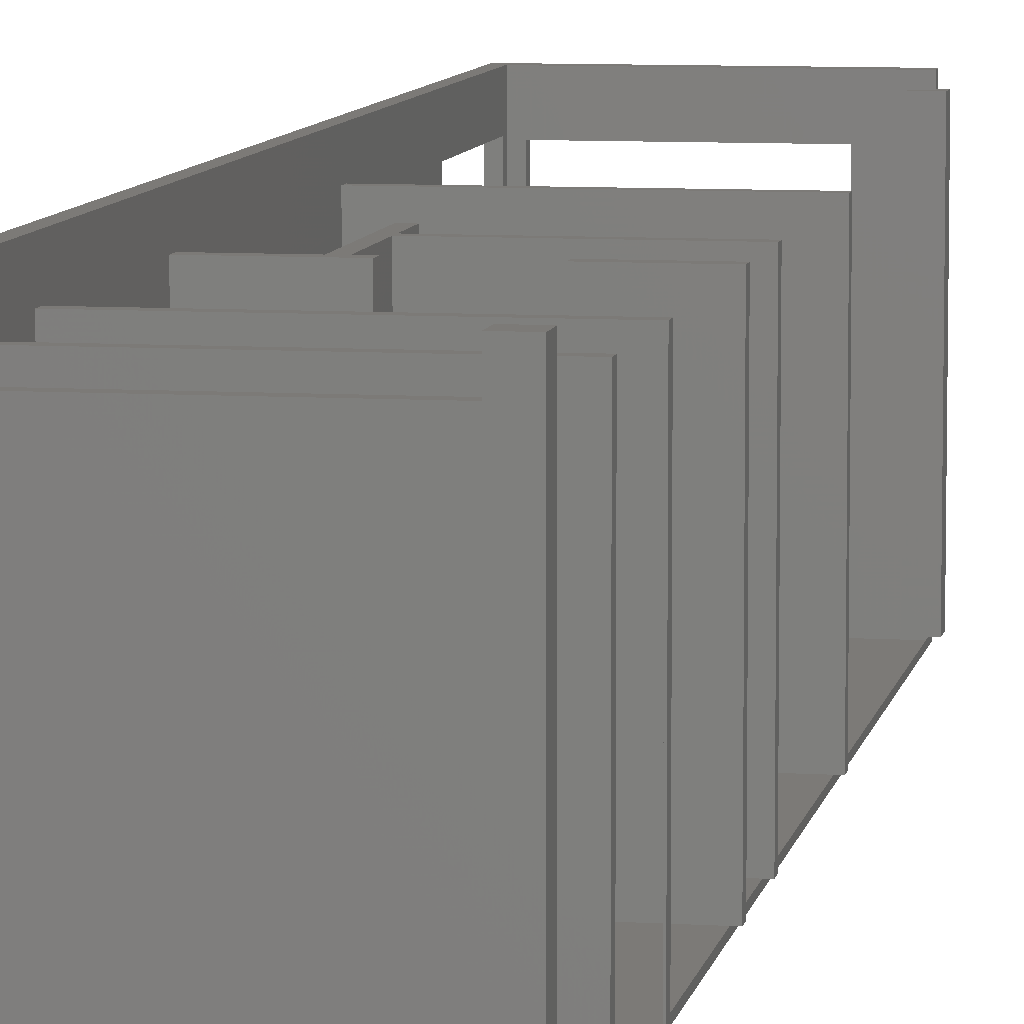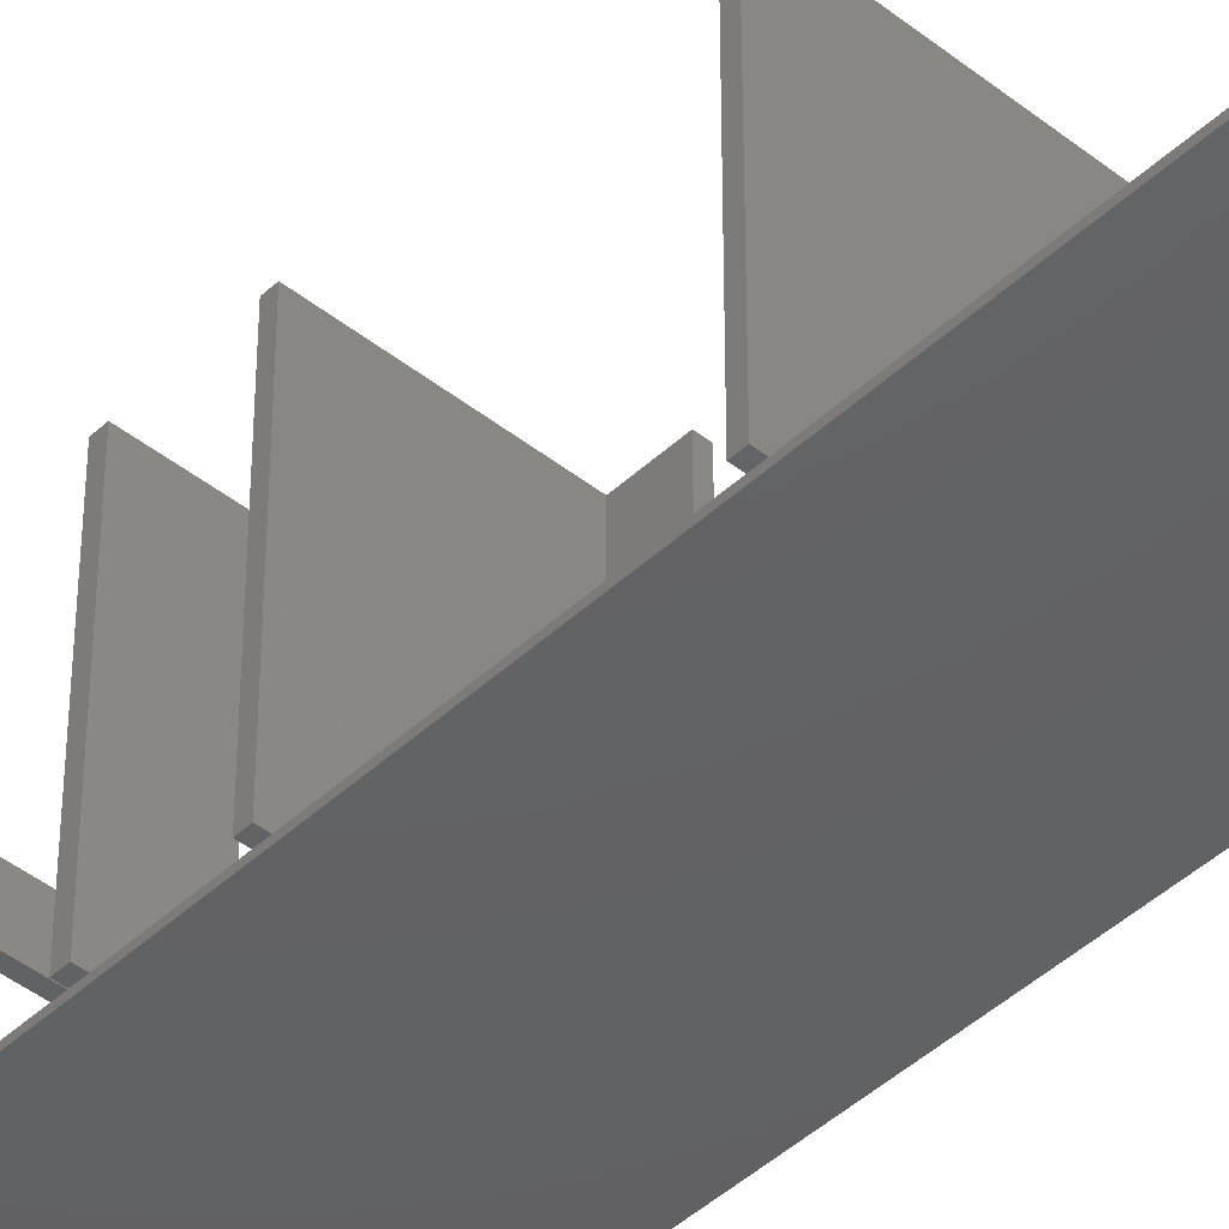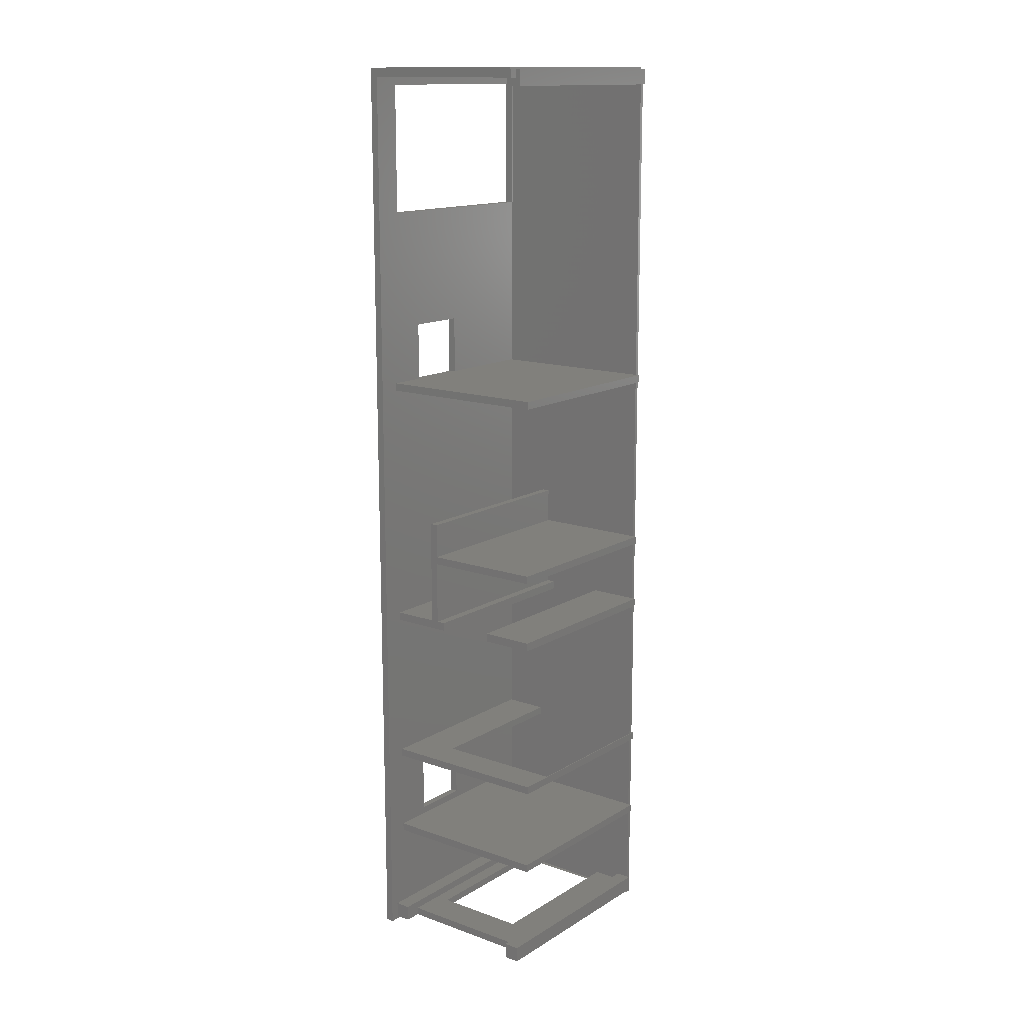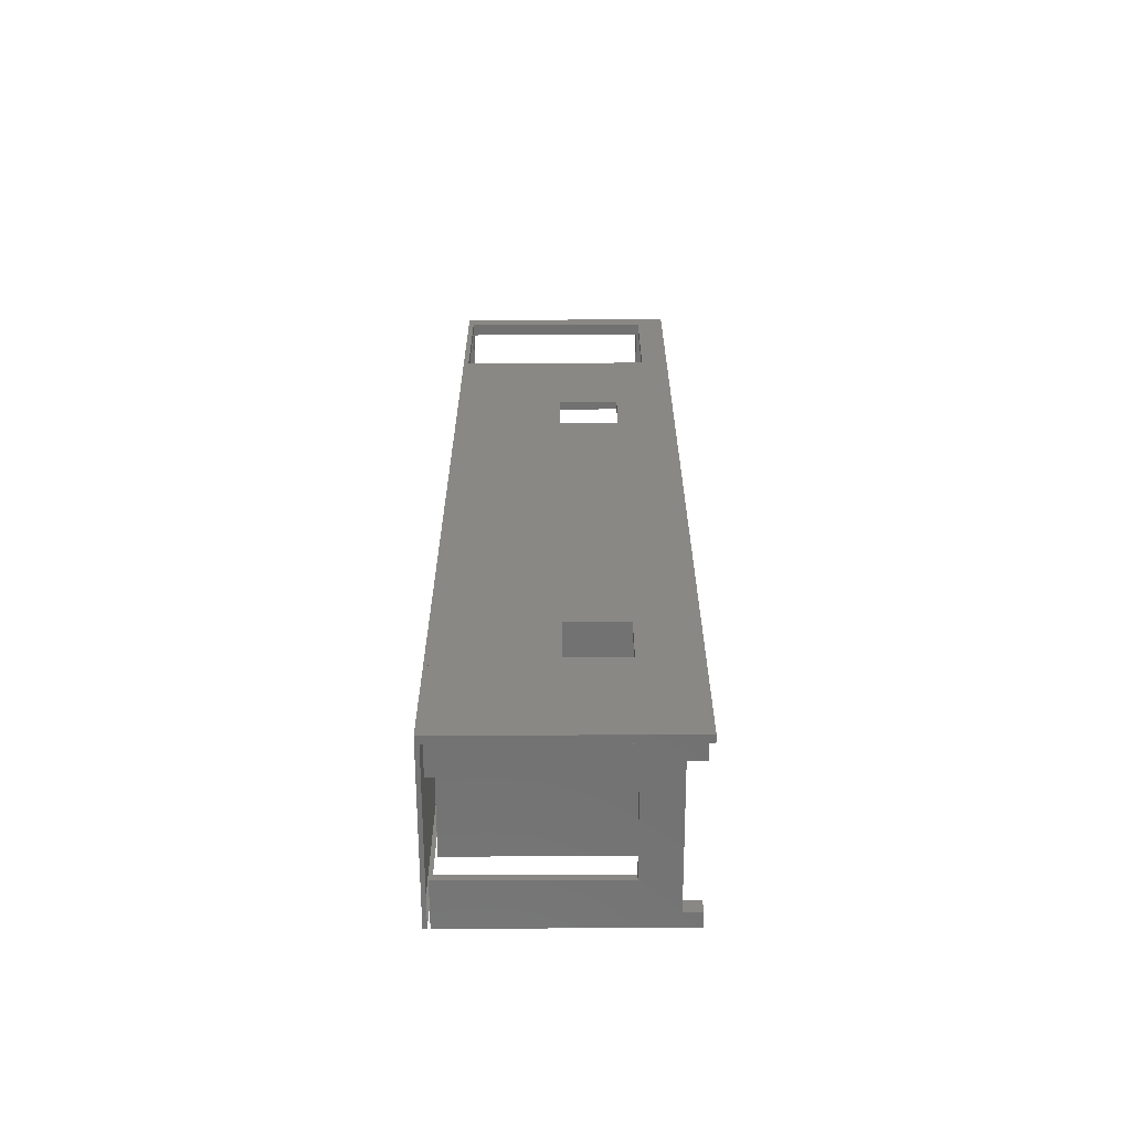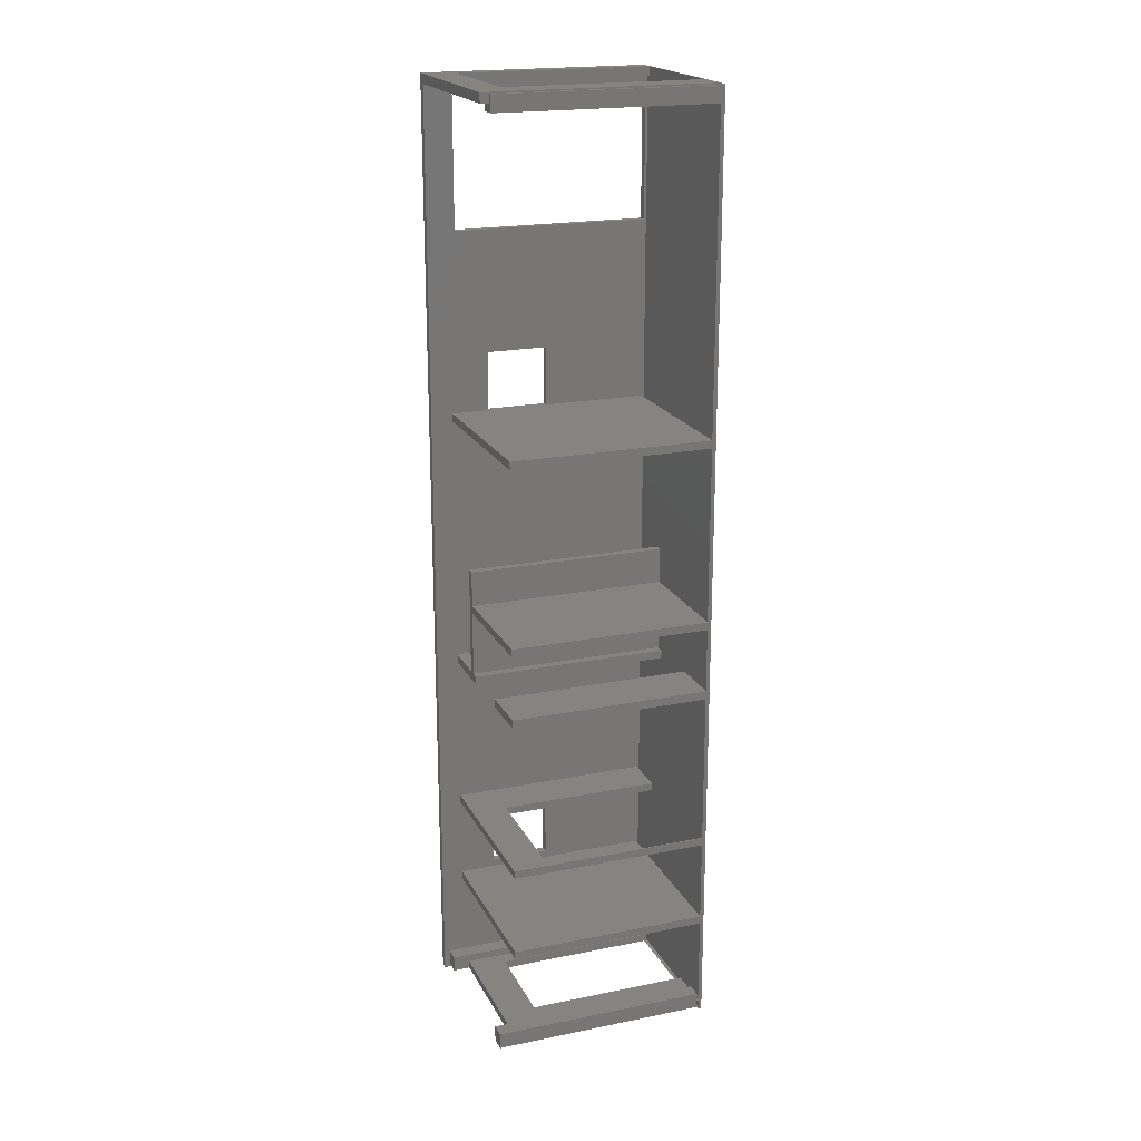
<metadata>
{"format":"stl","ext":"stl","renderer":"f3d","projection":"perspective","resolution":1024,"background":"white","views":[{"elev":7.9,"azim":10.1,"up":"+Z"},{"elev":-44.2,"azim":137.3,"up":"+Z"},{"elev":14.3,"azim":37.7,"up":"+Y"},{"elev":-63.6,"azim":-89.8,"up":"+Y"},{"elev":19.9,"azim":69.6,"up":"+Y"}]}
</metadata>
<code>
# stl→obj: 189 verts, 392 faces
v 1.71e+04 1.602e+04 25.09
v 1.71e+04 1.591e+04 2616
v 1.71e+04 1.591e+04 25.09
v 1.71e+04 1.602e+04 2616
v 1.754e+04 1.139e+04 2156
v 1.754e+04 1.149e+04 25.09
v 1.754e+04 1.139e+04 25.09
v 1.754e+04 1.149e+04 2156
v 1.767e+04 1.384e+04 25.09
v 1.767e+04 1.394e+04 2159
v 1.767e+04 1.384e+04 2159
v 1.767e+04 1.394e+04 25.09
v 1.71e+04 1.932e+04 25.09
v 1.71e+04 1.921e+04 2616
v 1.71e+04 1.921e+04 25.09
v 1.71e+04 1.932e+04 2616
v 1.71e+04 1.394e+04 2616
v 1.71e+04 1.394e+04 25.09
v 1.937e+04 1.394e+04 2616
v 1.937e+04 1.394e+04 2159
v 1.877e+04 1.139e+04 2156
v 1.877e+04 1.149e+04 2156
v 1.877e+04 1.149e+04 25.09
v 1.877e+04 1.139e+04 25.09
v 1.78e+04 1.741e+04 25.09
v 1.78e+04 1.695e+04 2616
v 1.78e+04 1.695e+04 25.09
v 1.78e+04 1.741e+04 2616
v 1.77e+04 1.741e+04 2616
v 1.77e+04 1.602e+04 25.09
v 1.77e+04 1.602e+04 2616
v 1.77e+04 1.741e+04 25.09
v 1.937e+04 1.921e+04 25.09
v 1.937e+04 1.921e+04 2616
v 1.78e+04 1.685e+04 25.09
v 1.78e+04 1.602e+04 2616
v 1.78e+04 1.602e+04 25.09
v 1.78e+04 1.685e+04 2616
v 1.71e+04 1.384e+04 25.09
v 1.71e+04 1.149e+04 25.09
v 1.71e+04 1.139e+04 2616
v 1.71e+04 1.139e+04 25.09
v 1.71e+04 1.149e+04 2616
v 1.937e+04 1.685e+04 25.09
v 1.937e+04 1.685e+04 2616
v 1.791e+04 1.591e+04 2616
v 1.791e+04 1.591e+04 25.09
v 1.791e+04 1.602e+04 25.09
v 1.791e+04 1.602e+04 2616
v 1.937e+04 1.932e+04 25.09
v 1.937e+04 1.932e+04 2616
v 1.867e+04 1.602e+04 25.09
v 1.867e+04 1.591e+04 2616
v 1.867e+04 1.591e+04 25.09
v 1.867e+04 1.602e+04 2616
v 1.938e+04 1.384e+04 2616
v 1.71e+04 1.384e+04 2616
v 1.938e+04 1.394e+04 2616
v 1.71e+04 1.277e+04 2616
v 1.937e+04 1.277e+04 25.09
v 1.71e+04 1.277e+04 25.09
v 1.937e+04 1.277e+04 2616
v 1.937e+04 1.267e+04 2616
v 1.71e+04 1.267e+04 25.09
v 1.937e+04 1.267e+04 25.09
v 1.71e+04 1.267e+04 2616
v 1.937e+04 1.139e+04 2616
v 1.922e+04 1.139e+04 25.09
v 1.937e+04 1.139e+04 25.09
v 1.937e+04 1.695e+04 25.09
v 1.937e+04 1.695e+04 2616
v 1.937e+04 1.384e+04 25.09
v 1.938e+04 1.384e+04 25.09
v 1.937e+04 1.384e+04 2159
v 1.937e+04 1.149e+04 25.09
v 1.922e+04 1.149e+04 25.09
v 1.937e+04 1.149e+04 2616
v 1.937e+04 1.591e+04 25.09
v 1.937e+04 1.591e+04 2616
v 1.937e+04 1.602e+04 25.09
v 1.937e+04 1.602e+04 2616
v 1.917e+04 1.16e+04 45.9
v 1.937e+04 1.139e+04 45.9
v 1.917e+04 1.139e+04 45.9
v 1.937e+04 1.16e+04 45.9
v 1.917e+04 1.139e+04 2835
v 1.937e+04 1.139e+04 2835
v 1.937e+04 1.16e+04 2835
v 1.917e+04 1.16e+04 2835
v 1.916e+04 2.351e+04 1.444e-12
v 1.937e+04 2.33e+04 1.444e-12
v 1.916e+04 2.33e+04 1.444e-12
v 1.937e+04 2.351e+04 1.444e-12
v 1.916e+04 2.33e+04 2789
v 1.937e+04 2.33e+04 2789
v 1.937e+04 2.351e+04 2789
v 1.916e+04 2.351e+04 2789
v 1.715e+04 1.16e+04 45.9
v 1.735e+04 1.139e+04 45.9
v 1.715e+04 1.139e+04 45.9
v 1.735e+04 1.16e+04 45.9
v 1.715e+04 1.139e+04 2835
v 1.735e+04 1.139e+04 2835
v 1.735e+04 1.16e+04 2835
v 1.715e+04 1.16e+04 2835
v 1.938e+04 1.394e+04 2159
v 1.938e+04 1.394e+04 25.09
v 1.937e+04 1.394e+04 25.09
v 1.7e+04 1.287e+04 1389
v 1.71e+04 1.287e+04 2151
v 1.71e+04 1.287e+04 1389
v 1.7e+04 1.287e+04 2151
v 1.71e+04 1.364e+04 1389
v 1.7e+04 1.364e+04 1389
v 1.71e+04 1.364e+04 2151
v 1.7e+04 1.364e+04 2151
v 1.71e+04 2.33e+04 2535
v 1.7e+04 2.33e+04 18.72
v 1.71e+04 2.33e+04 18.72
v 1.7e+04 2.33e+04 2535
v 1.7e+04 2.163e+04 2535
v 1.71e+04 2.163e+04 2535
v 1.7e+04 2.163e+04 18.72
v 1.71e+04 2.163e+04 18.72
v 1.72e+04 2.34e+04 16.13
v 1.72e+04 2.34e+04 2507
v 1.887e+04 2.34e+04 16.13
v 1.887e+04 2.34e+04 2507
v 1.7e+04 2.007e+04 2130
v 1.71e+04 2.007e+04 1347
v 1.71e+04 2.007e+04 2130
v 1.7e+04 2.007e+04 1347
v 1.71e+04 1.931e+04 2130
v 1.7e+04 1.931e+04 2130
v 1.71e+04 1.931e+04 1347
v 1.7e+04 1.931e+04 1347
v 1.7e+04 2.351e+04 1.195e-10
v 1.7e+04 2.34e+04 2.133e-10
v 1.7e+04 2.34e+04 1.151e-10
v 1.7e+04 2.351e+04 2890
v 1.7e+04 1.139e+04 -1.022e-10
v 1.7e+04 2.163e+04 8.23e-11
v 1.7e+04 1.139e+04 2890
v 1.7e+04 1.139e+04 2893
v 1.7e+04 2.351e+04 2893
v 1.7e+04 2.33e+04 1.133e-10
v 1.7e+04 2.33e+04 -11.27
v 1.71e+04 2.163e+04 -11.27
v 1.7e+04 2.163e+04 -11.27
v 1.71e+04 2.33e+04 -11.27
v 1.71e+04 2.163e+04 1.736e-10
v 1.71e+04 2.33e+04 2.108e-10
v 1.93e+04 2.353e+04 1.35e-10
v 1.887e+04 2.352e+04 16.13
v 1.93e+04 2.353e+04 2893
v 1.7e+04 2.352e+04 1.206e-10
v 1.887e+04 2.352e+04 2507
v 1.72e+04 2.352e+04 16.13
v 1.72e+04 2.352e+04 2507
v 1.7e+04 2.352e+04 2893
v 1.72e+04 2.351e+04 16.13
v 1.72e+04 2.351e+04 2507
v 1.887e+04 2.351e+04 2507
v 1.887e+04 2.351e+04 16.13
v 1.71e+04 2.351e+04 1.209e-10
v 1.93e+04 2.351e+04 1.343e-10
v 1.71e+04 2.34e+04 2.119e-10
v 1.93e+04 2.351e+04 2890
v 1.71e+04 2.351e+04 2890
v 1.71e+04 2.34e+04 2893
v 1.7e+04 1.131e+04 2893
v 1.71e+04 1.131e+04 2893
v 1.93e+04 2.34e+04 2893
v 1.93e+04 2.351e+04 2893
v 1.71e+04 2.34e+04 2.13e-10
v 1.71e+04 2.34e+04 2890
v 1.71e+04 1.131e+04 -7.327e-11
v 1.7e+04 1.131e+04 2890
v 1.7e+04 1.131e+04 -1.036e-10
v 1.93e+04 2.34e+04 2890
v 1.93e+04 2.34e+04 1.314e-10
v 1.93e+04 2.34e+04 1.159e-10
v 1.93e+04 2.351e+04 -50.8
v 1.7e+04 1.131e+04 -50.8
v 1.931e+04 1.131e+04 -50.8
v 1.7e+04 2.163e+04 -50.8
v 1.7e+04 2.33e+04 -50.8
v 1.7e+04 2.351e+04 -50.8
v 1.931e+04 1.131e+04 -8.699e-11
f 1 2 3
f 2 1 4
f 5 6 7
f 6 5 8
f 9 10 11
f 10 9 12
f 13 14 15
f 14 13 16
f 17 12 18
f 12 17 10
f 10 19 20
f 19 10 17
f 21 8 5
f 8 21 22
f 23 21 24
f 21 23 22
f 25 26 27
f 26 25 28
f 29 30 31
f 30 29 32
f 33 14 15
f 14 33 34
f 35 36 37
f 36 35 38
f 12 39 18
f 39 12 9
f 40 41 42
f 41 40 43
f 44 38 35
f 38 44 45
f 46 3 47
f 3 46 2
f 36 48 37
f 48 36 49
f 16 50 13
f 50 16 51
f 4 30 1
f 30 4 31
f 52 53 54
f 53 52 55
f 17 56 57
f 56 17 19
f 56 19 58
f 17 39 57
f 39 17 18
f 59 60 61
f 60 59 62
f 63 64 65
f 64 63 66
f 67 68 69
f 68 67 24
f 24 67 21
f 5 42 7
f 42 5 41
f 41 5 21
f 41 21 67
f 26 70 27
f 70 26 71
f 49 47 46
f 47 49 48
f 59 64 66
f 64 59 61
f 25 29 32
f 29 25 28
f 56 72 73
f 72 56 74
f 74 56 11
f 11 56 57
f 11 39 9
f 39 11 57
f 40 8 6
f 8 40 43
f 8 43 22
f 23 75 76
f 75 23 77
f 77 23 22
f 77 22 43
f 78 53 54
f 53 78 79
f 55 80 52
f 80 55 81
f 82 83 84
f 83 82 85
f 86 83 87
f 83 86 84
f 88 83 85
f 83 88 87
f 82 88 85
f 88 82 89
f 87 89 86
f 89 87 88
f 86 82 84
f 82 86 89
f 90 91 92
f 91 90 93
f 94 91 95
f 91 94 92
f 96 91 93
f 91 96 95
f 90 96 93
f 96 90 97
f 95 97 94
f 97 95 96
f 94 90 92
f 90 94 97
f 98 99 100
f 99 98 101
f 102 99 103
f 99 102 100
f 104 99 101
f 99 104 103
f 98 104 101
f 104 98 105
f 103 105 102
f 105 103 104
f 102 98 100
f 98 102 105
f 59 63 66
f 63 59 62
f 25 35 32
f 35 25 27
f 35 27 44
f 44 27 70
f 30 3 1
f 3 30 47
f 47 30 37
f 37 30 32
f 37 32 35
f 47 37 48
f 80 54 52
f 54 80 78
f 50 15 13
f 15 50 33
f 60 64 61
f 64 60 65
f 51 14 16
f 14 51 34
f 76 69 68
f 69 76 75
f 43 67 41
f 67 43 77
f 62 65 63
f 65 62 60
f 19 106 20
f 106 19 58
f 107 56 73
f 56 107 106
f 56 106 58
f 108 73 72
f 73 108 107
f 20 107 108
f 107 20 106
f 20 11 10
f 11 20 74
f 108 74 72
f 74 108 20
f 81 53 55
f 53 81 79
f 28 31 29
f 31 28 38
f 38 28 26
f 38 26 45
f 45 26 71
f 31 2 4
f 2 31 46
f 46 31 36
f 36 31 38
f 46 36 49
f 33 51 34
f 51 33 50
f 44 71 45
f 71 44 70
f 78 81 79
f 81 78 80
f 109 110 111
f 110 109 112
f 113 109 111
f 109 113 114
f 115 114 113
f 114 115 116
f 112 115 110
f 115 112 116
f 117 118 119
f 118 117 120
f 121 117 122
f 117 121 120
f 123 122 124
f 122 123 121
f 123 119 124
f 119 123 118
f 125 126 125
f 126 125 126
f 125 127 127
f 127 125 125
f 127 128 127
f 128 127 128
f 128 126 128
f 126 128 126
f 129 130 131
f 130 129 132
f 129 133 134
f 133 129 131
f 135 134 133
f 134 135 136
f 135 132 136
f 132 135 130
f 121 132 123
f 132 121 129
f 129 121 134
f 134 121 116
f 116 121 112
f 137 138 139
f 138 137 140
f 138 140 118
f 118 140 120
f 120 140 121
f 123 141 142
f 141 123 109
f 141 109 143
f 109 123 136
f 136 123 132
f 109 136 114
f 143 109 112
f 143 112 121
f 143 121 140
f 143 140 140
f 143 140 143
f 143 140 144
f 144 140 145
f 134 114 136
f 114 134 116
f 118 146 138
f 147 148 149
f 148 147 150
f 150 151 148
f 151 150 152
f 152 118 119
f 118 152 146
f 147 142 149
f 142 147 146
f 124 142 151
f 142 124 123
f 153 154 155
f 154 153 156
f 155 154 157
f 154 156 158
f 158 156 159
f 157 160 155
f 160 157 159
f 160 159 156
f 140 156 137
f 156 140 160
f 160 140 140
f 160 140 145
f 126 161 125
f 161 126 158
f 158 126 159
f 159 126 162
f 163 126 128
f 126 163 162
f 162 163 157
f 162 157 159
f 157 164 154
f 164 157 128
f 128 157 163
f 128 127 164
f 125 164 127
f 164 125 161
f 164 161 154
f 154 161 158
f 152 124 151
f 124 152 119
f 146 123 142
f 123 146 118
f 156 165 137
f 165 156 166
f 166 156 153
f 167 137 139
f 137 167 165
f 166 164 168
f 164 166 165
f 164 165 161
f 161 165 162
f 168 163 169
f 163 168 164
f 169 163 162
f 169 162 165
f 137 169 165
f 169 137 140
f 170 171 172
f 171 170 144
f 144 170 145
f 145 170 173
f 145 173 174
f 145 174 160
f 160 174 155
f 151 146 142
f 146 151 152
f 122 130 124
f 130 122 131
f 131 122 133
f 133 122 115
f 115 122 110
f 175 119 152
f 119 175 176
f 119 176 117
f 117 176 122
f 177 111 172
f 111 177 151
f 111 151 124
f 111 124 135
f 135 124 130
f 111 135 113
f 172 111 110
f 172 110 122
f 172 122 176
f 172 176 170
f 133 113 135
f 113 133 115
f 178 141 179
f 141 178 143
f 144 178 143
f 178 144 171
f 143 178 143
f 178 143 178
f 177 171 172
f 171 177 179
f 171 179 178
f 171 178 178
f 180 166 181
f 166 180 168
f 173 168 180
f 168 173 174
f 180 181 182
f 173 170 173
f 176 175 167
f 175 176 176
f 180 173 182
f 173 180 173
f 180 128 127
f 128 180 176
f 128 176 126
f 126 176 167
f 181 127 167
f 127 181 180
f 167 127 125
f 167 125 126
f 168 176 180
f 176 168 169
f 167 169 165
f 169 167 176
f 165 181 167
f 181 165 166
f 168 153 166
f 153 168 155
f 155 168 174
f 183 184 185
f 184 183 186
f 186 183 187
f 187 183 188
f 184 189 185
f 189 184 177
f 177 184 179
f 189 182 185
f 185 166 183
f 166 185 182
f 166 182 181
f 165 183 166
f 183 165 188
f 188 165 137
f 137 187 188
f 187 137 147
f 147 137 139
f 139 146 147
f 146 139 138
f 175 146 152
f 146 175 138
f 147 152 150
f 152 147 146
f 175 139 138
f 139 175 167
f 187 149 186
f 149 187 147
f 186 179 184
f 179 186 149
f 179 149 142
f 179 142 141
f 177 141 179
f 141 177 151
f 141 151 142
f 151 149 148
f 149 151 142

</code>
